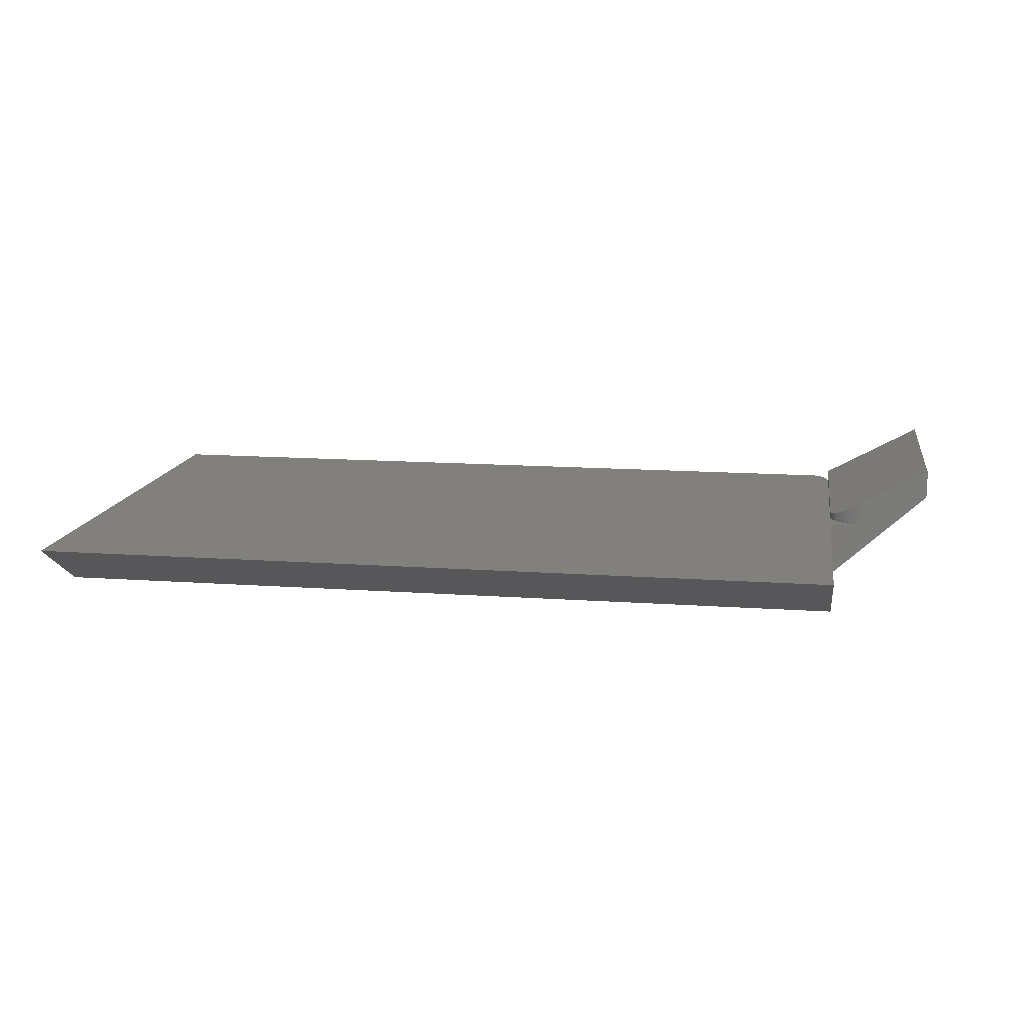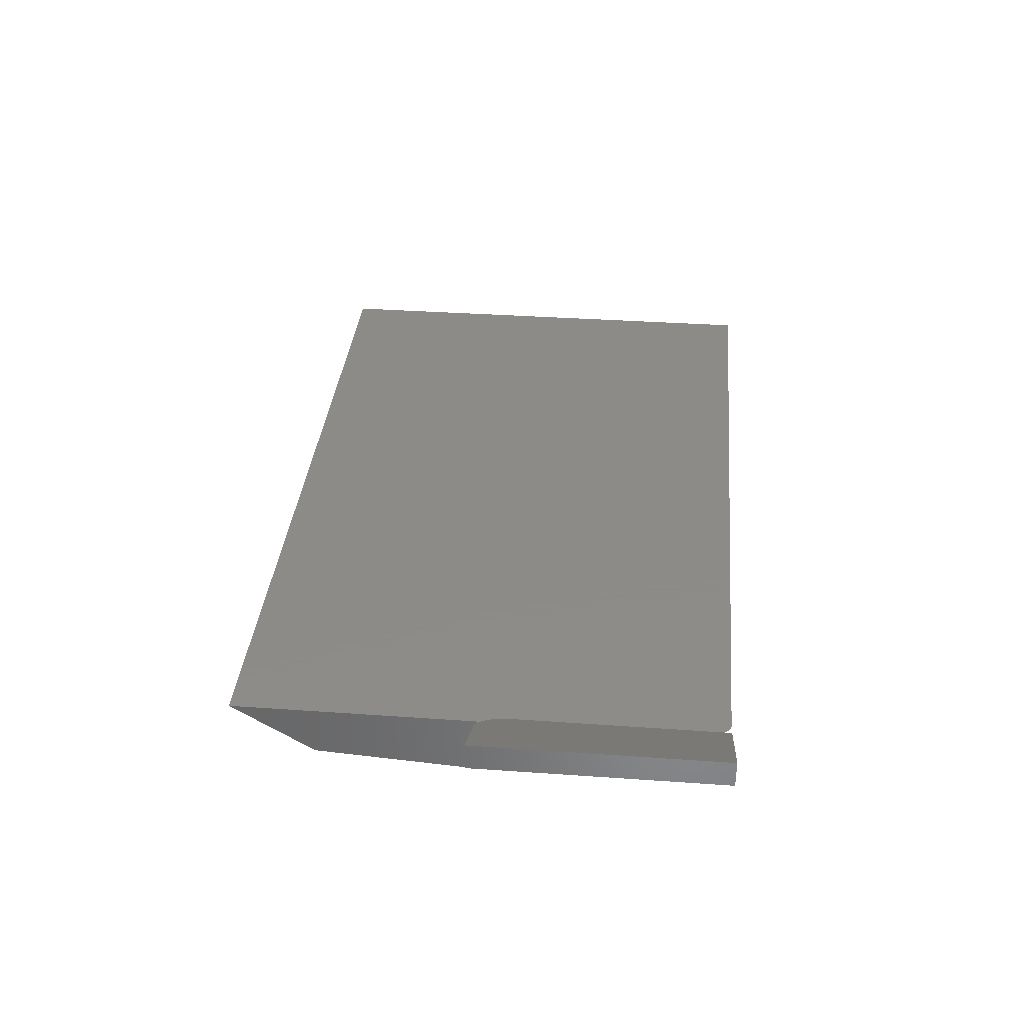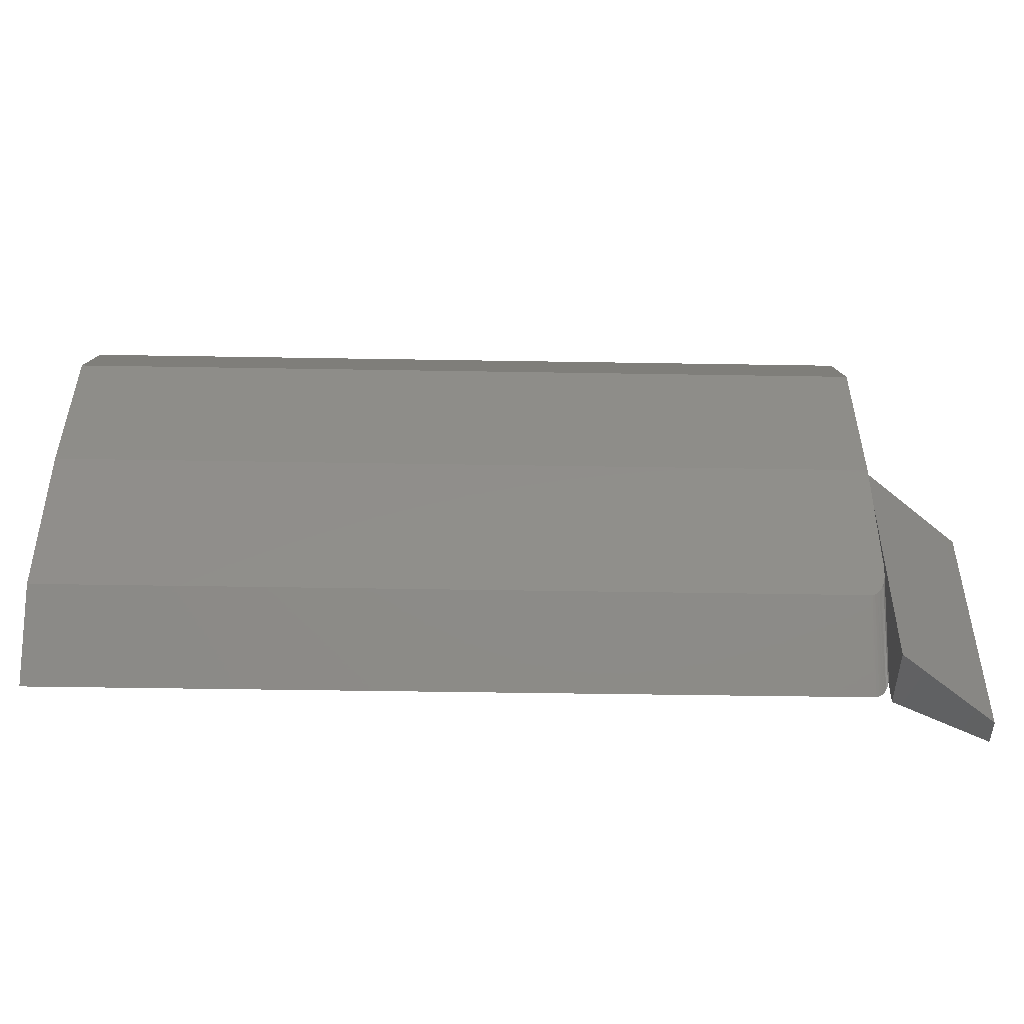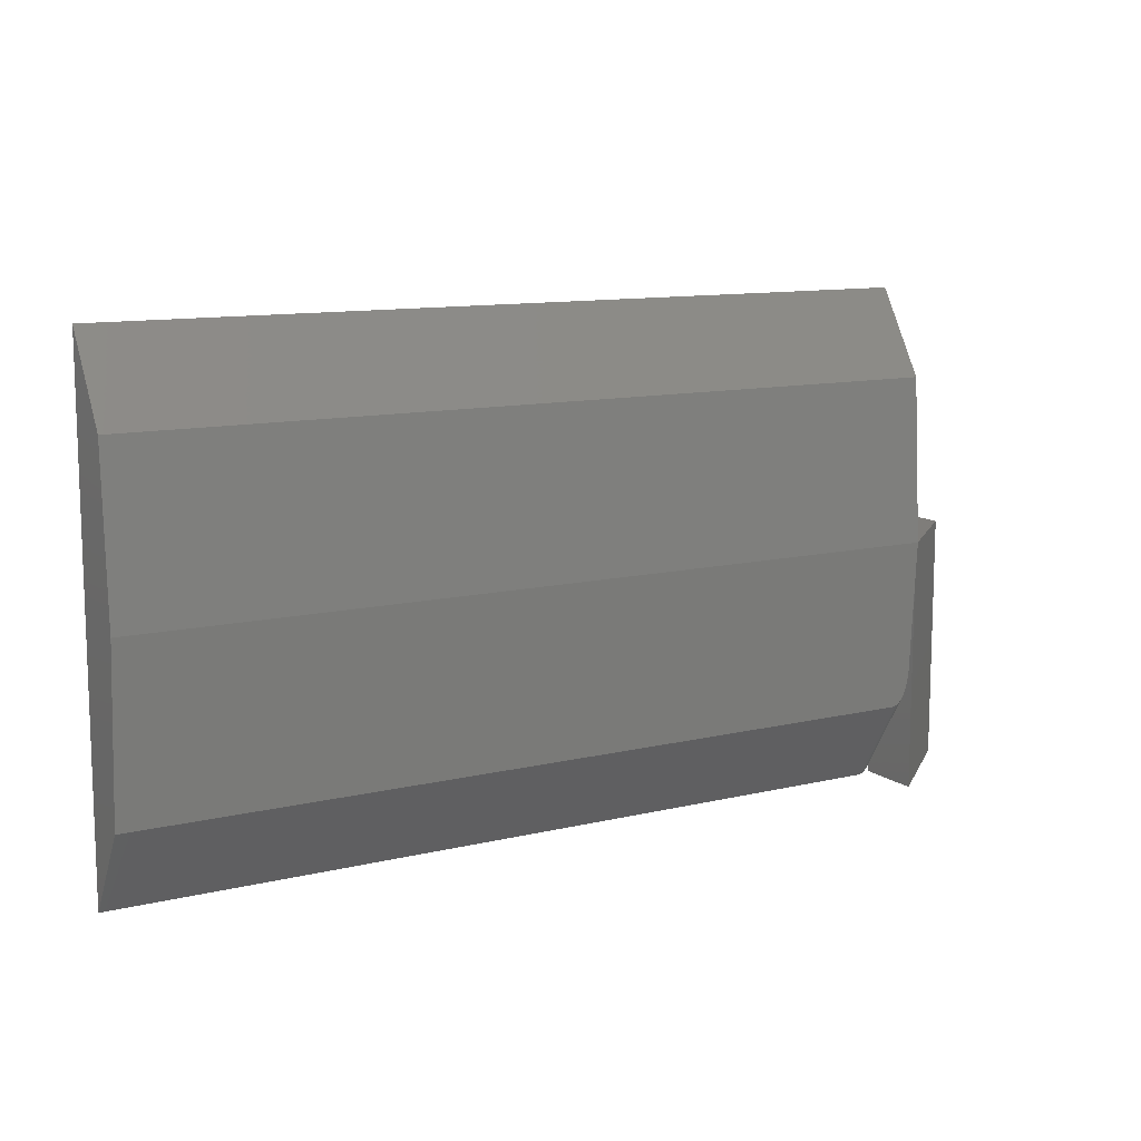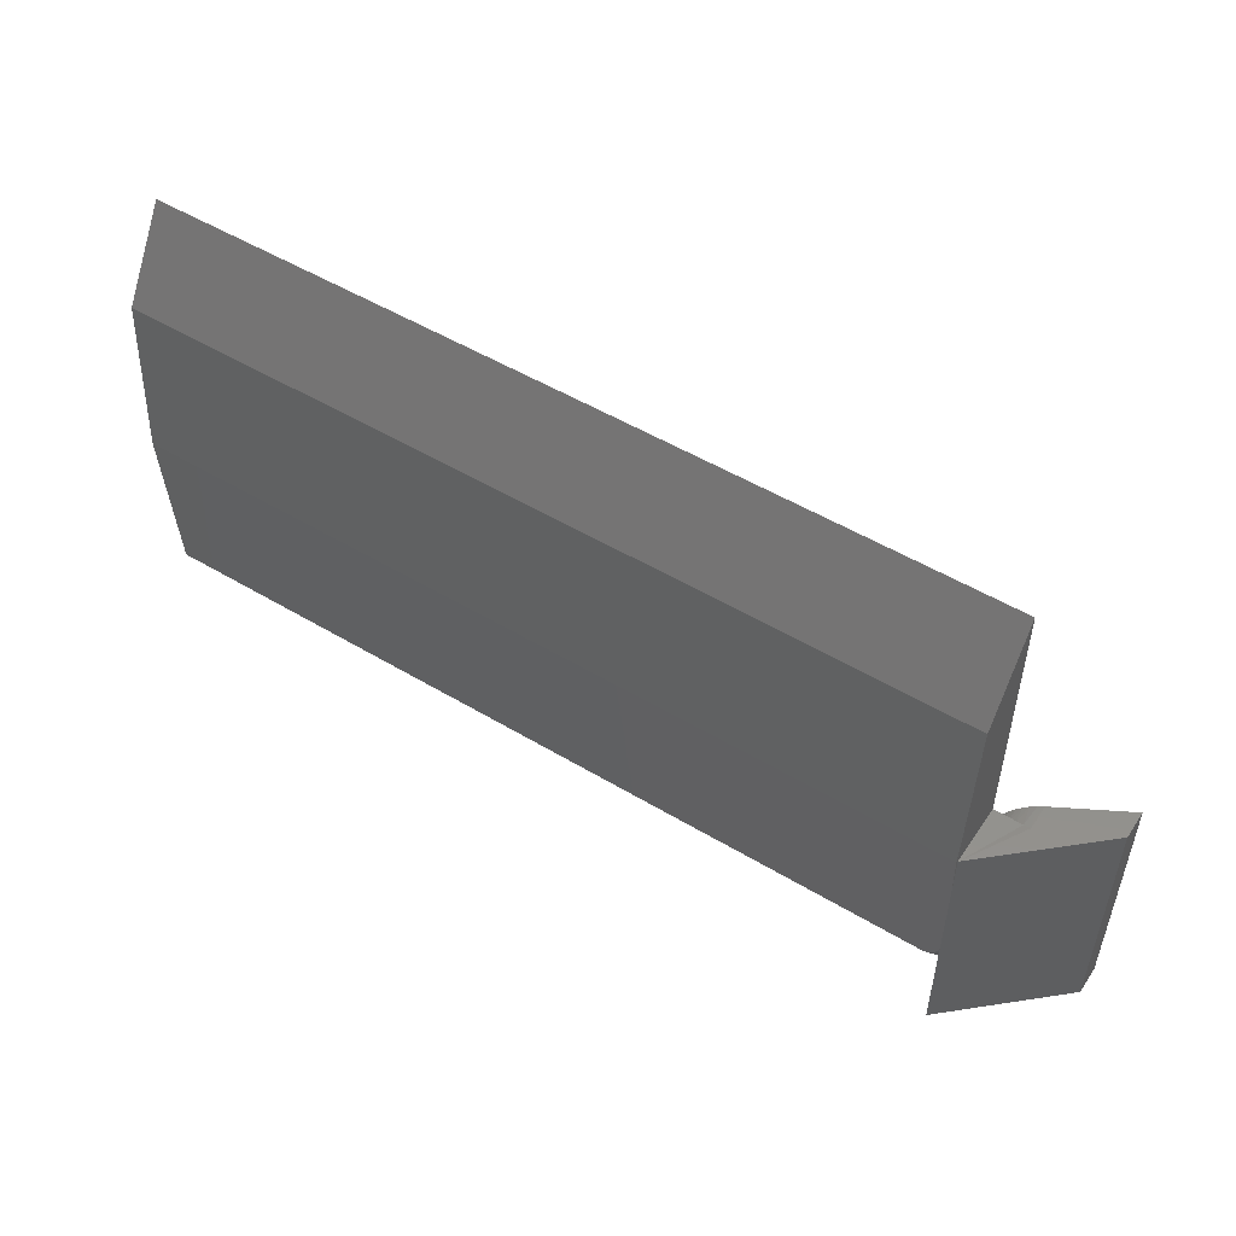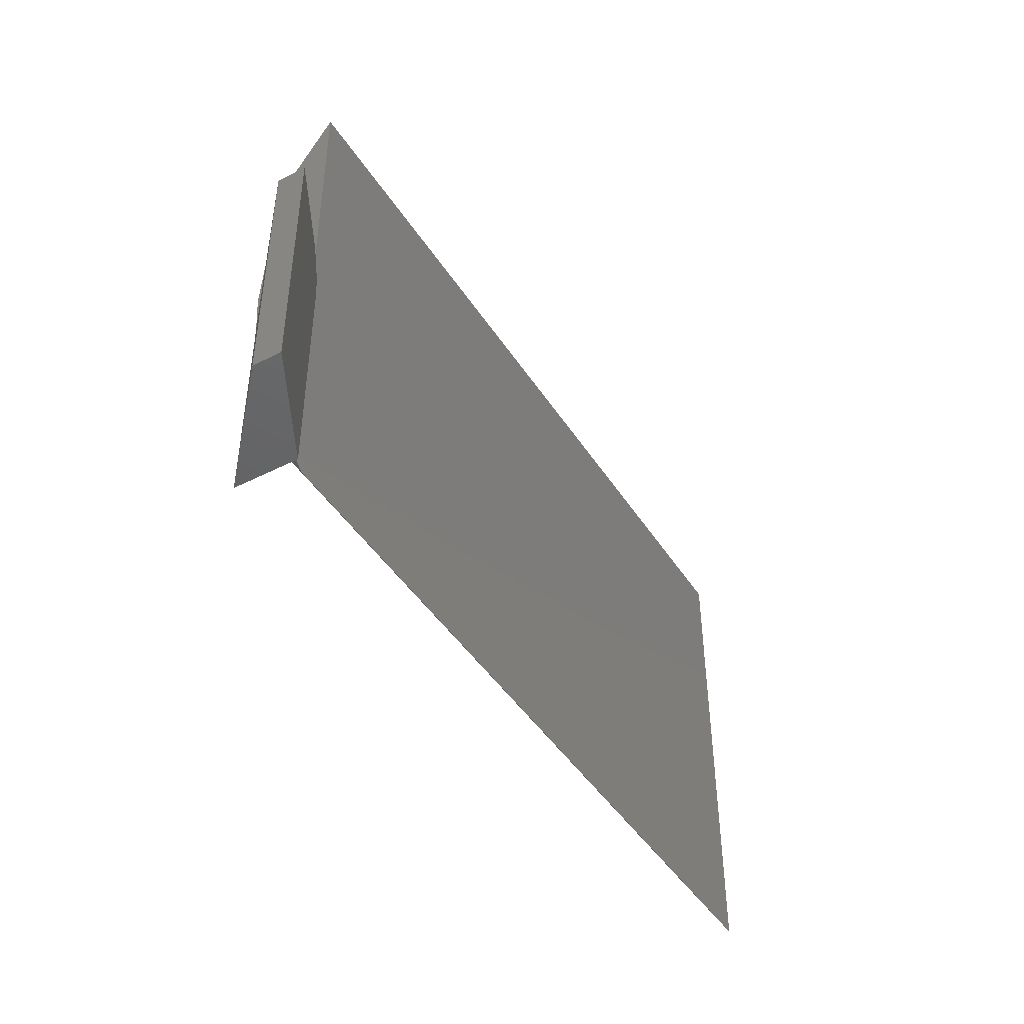
<metadata>
{"format":"stl","ext":"stl","renderer":"f3d","projection":"perspective","resolution":1024,"background":"white","views":[{"elev":13.8,"azim":-170.9,"up":"+Z"},{"elev":35.1,"azim":-84.6,"up":"+Z"},{"elev":-46.8,"azim":178.9,"up":"+Y"},{"elev":11.3,"azim":149.6,"up":"+Y"},{"elev":51.7,"azim":-147.0,"up":"+Y"},{"elev":-44.8,"azim":-59.3,"up":"+Y"}]}
</metadata>
<code>
# stl→obj: 60 verts, 116 faces
v 0.01562 -0.2266 0.02344
v 0.75 -0.1502 0.02344
v 0.75 0.1502 0.02344
v 0.75 -0.2266 0.02344
v 0.01154 -0.2255 0.02344
v 0.0141 -0.2264 0.02344
v 0.75 0.2266 0.02344
v 1.516e-33 0.2266 0.02344
v 0.009068 -0.2238 0.02344
v 0.01025 -0.2248 0.02344
v 7.912e-34 0 0.02344
v -0.02515 -0.0006005 0.02344
v -0.01929 -0.002379 0.02344
v -0.01389 -0.005267 0.02344
v -0.009153 -0.009153 0.02344
v -0.005267 -0.01389 0.02344
v -0.002379 -0.01929 0.02344
v -0.0006005 -0.02515 0.02344
v 0.002366 -0.2127 0.02344
v 1.441e-33 0.1502 0.02344
v 6.717e-34 -0.03125 0.02344
v 2.167e-34 -0.1502 0.02344
v -2.033e-20 -0.1971 0.02344
v 0.0007779 -0.2063 0.02344
v 0.004787 -0.2183 0.02344
v 0.006795 -0.2214 0.02344
v -0.03125 0 0.02344
v 2.25e-17 -1.575e-19 -0.03117
v -0.09375 0 0.05469
v -0.09375 1.602e-18 0.08035
v -0.03125 2.935e-18 0.04613
v -0.09375 -0.2266 0.08035
v 1.231e-17 -0.2266 0.02903
v 1.636e-19 -0.03125 0.02903
v -0.0003863 -0.02635 0.02924
v -0.01286 -0.005982 0.03607
v -0.001538 -0.02157 0.02987
v -0.003419 -0.01704 0.0309
v -0.005978 -0.01287 0.0323
v -0.009151 -0.009155 0.03404
v -0.01703 -0.003425 0.03835
v -0.02154 -0.001546 0.04082
v -0.02631 -0.0003935 0.04343
v 3.638e-17 -0.2266 -0.03117
v 7.159e-17 -0.03972 -0.03117
v 3.104e-18 -0.1175 -0.02631
v -0.09375 -0.2266 0.05469
v 3.574e-18 0.002385 -0.0338
v 2.979e-18 0.1502 -0.02426
v 0.000955 -0.1288 -0.0256
v 0.003247 -0.1375 -0.02506
v 0.005671 -0.1427 -0.02473
v 0.007578 -0.1456 -0.02455
v 0.009677 -0.1478 -0.02441
v 0.01196 -0.1493 -0.02432
v 0.01562 -0.1502 -0.02426
v 0.01438 -0.1501 -0.02427
v 0.75 0.002385 -0.0338
v 0.75 -0.1502 -0.02426
v 0.75 0.1502 -0.02426
f 1 2 3
f 1 4 2
f 1 5 6
f 7 8 9
f 7 9 10
f 7 10 5
f 7 5 1
f 7 1 3
f 11 12 13
f 11 13 14
f 11 14 15
f 11 15 16
f 11 16 17
f 11 17 18
f 19 8 20
f 19 20 11
f 19 11 18
f 19 18 21
f 19 21 22
f 19 22 23
f 19 23 24
f 8 19 25
f 8 25 26
f 8 26 9
f 27 12 28
f 11 28 12
f 29 30 31
f 29 31 27
f 29 27 28
f 32 33 34
f 32 34 35
f 32 35 30
f 36 35 37
f 36 37 38
f 36 38 39
f 36 39 40
f 35 36 41
f 35 41 42
f 35 42 43
f 35 43 31
f 35 31 30
f 33 23 22
f 33 22 21
f 33 21 34
f 44 45 46
f 44 46 23
f 44 23 33
f 44 47 45
f 45 47 29
f 45 29 28
f 45 28 48
f 28 49 48
f 49 28 11
f 49 11 20
f 49 20 8
f 34 18 35
f 34 21 18
f 27 43 12
f 27 31 43
f 12 43 42
f 12 42 13
f 13 42 41
f 13 41 14
f 41 36 14
f 14 36 40
f 14 40 15
f 15 40 39
f 15 39 16
f 16 39 38
f 16 38 17
f 38 37 17
f 18 17 37
f 37 35 18
f 23 50 24
f 23 46 50
f 19 24 50
f 50 51 19
f 25 19 51
f 51 52 25
f 25 52 53
f 25 53 26
f 26 53 54
f 26 54 9
f 54 10 9
f 10 54 55
f 56 1 57
f 57 1 6
f 57 6 55
f 55 6 5
f 55 5 10
f 45 48 55
f 48 58 59
f 48 59 56
f 48 56 57
f 48 57 55
f 46 45 55
f 46 55 54
f 46 54 53
f 46 53 52
f 46 52 51
f 46 51 50
f 44 33 47
f 47 33 32
f 30 29 32
f 32 29 47
f 1 56 4
f 4 56 59
f 59 58 60
f 59 60 7
f 59 7 3
f 59 3 2
f 59 2 4
f 49 8 60
f 60 8 7
f 48 49 58
f 58 49 60

</code>
